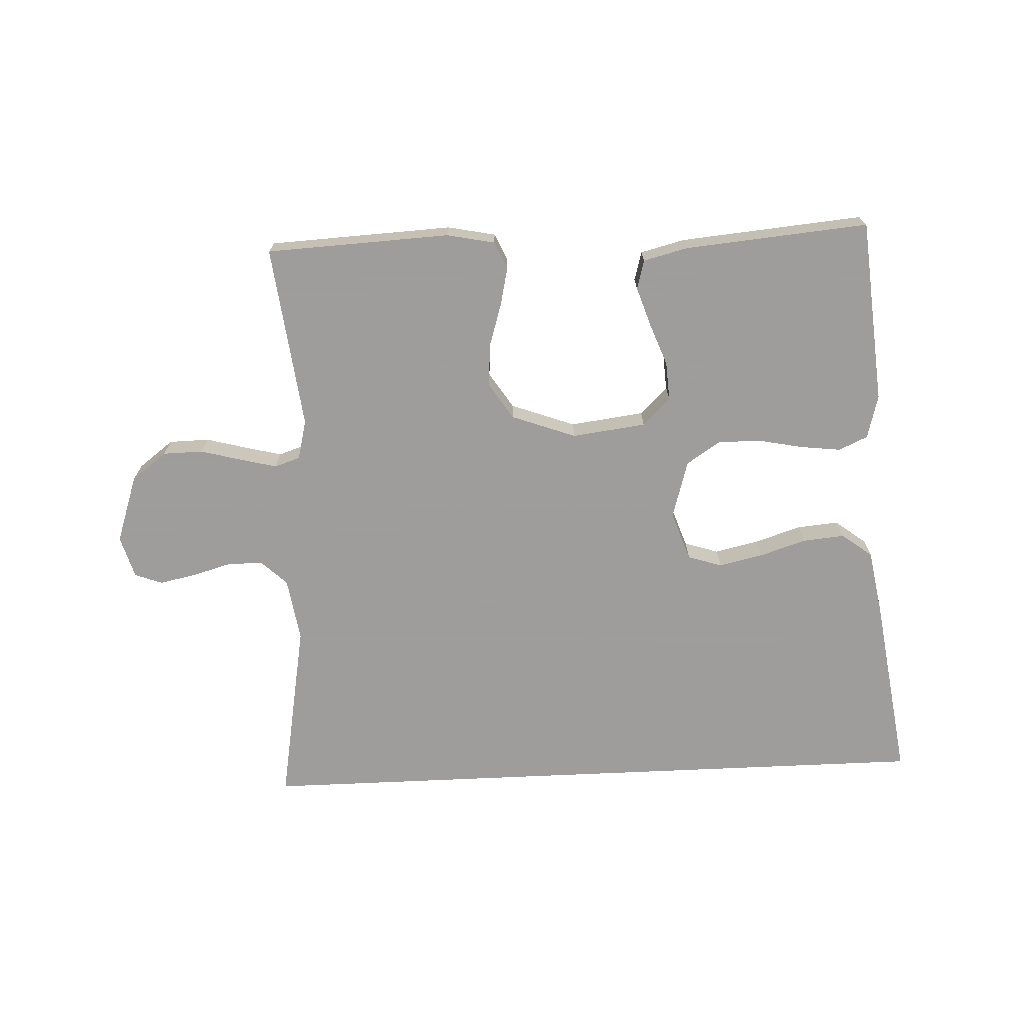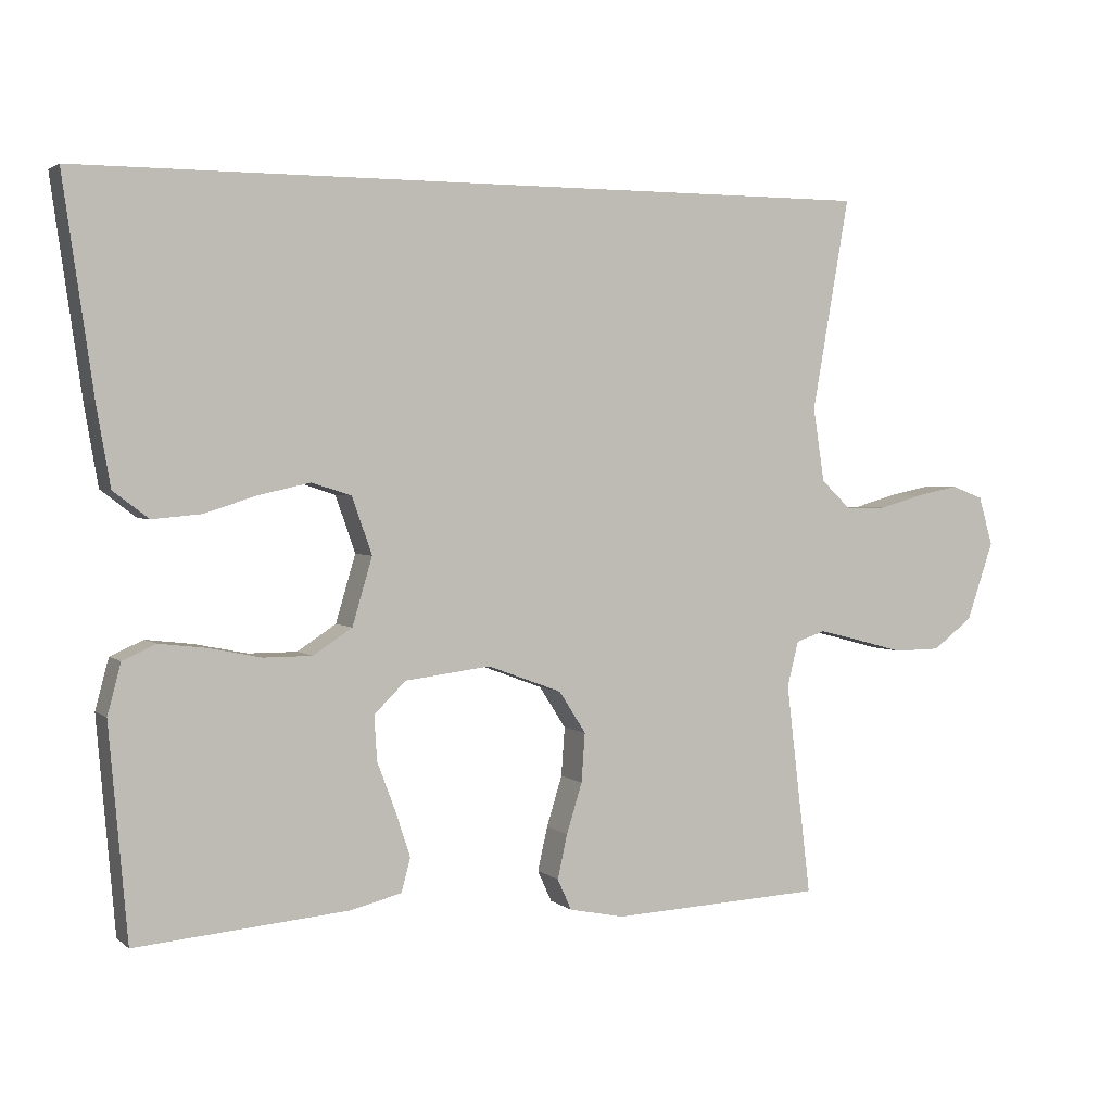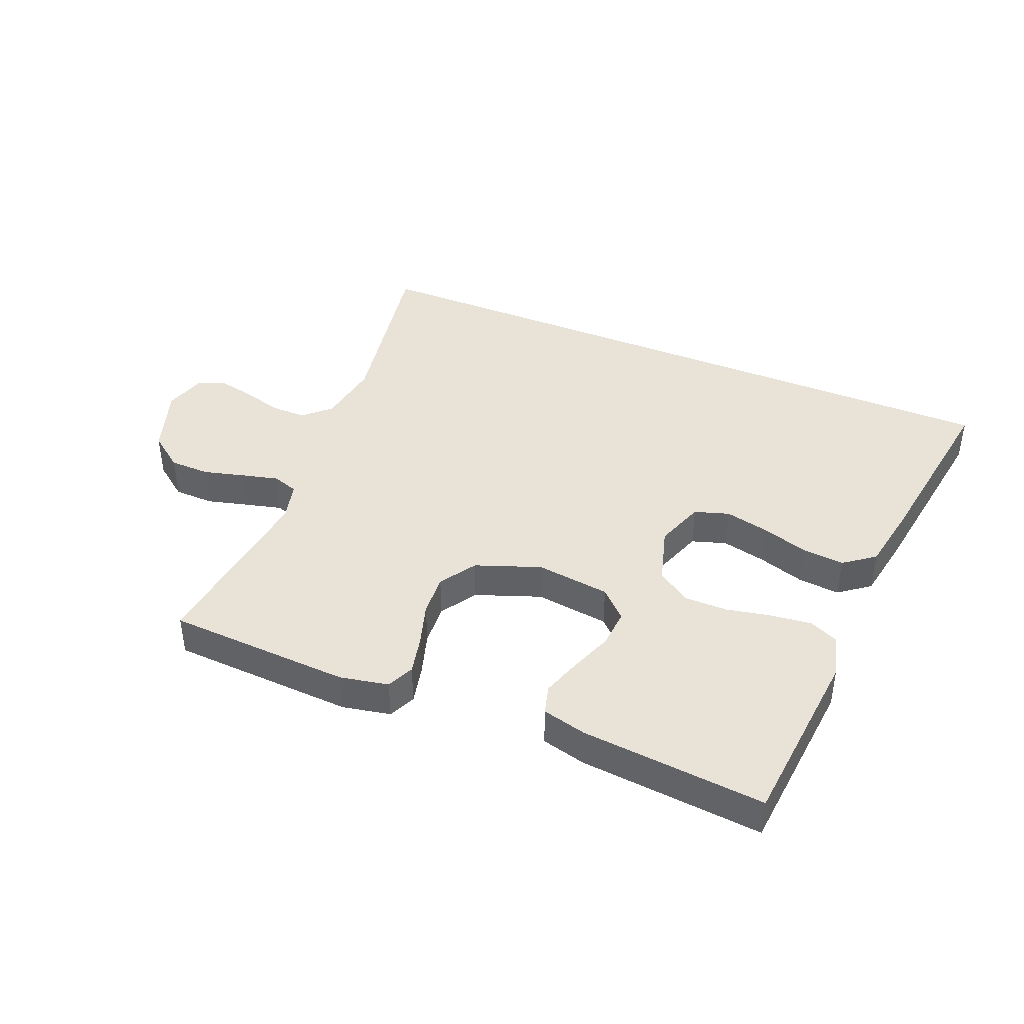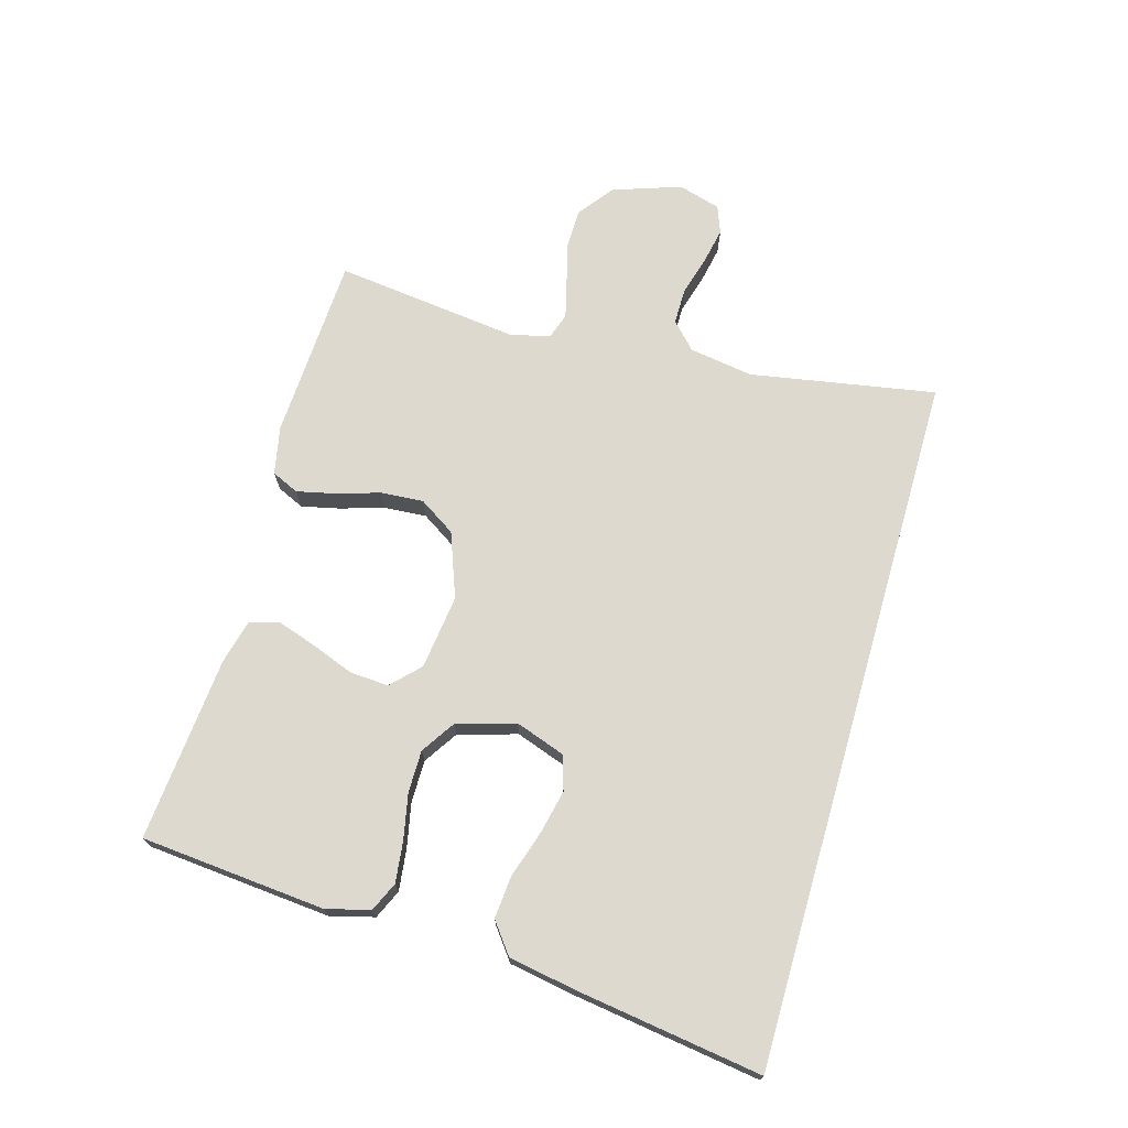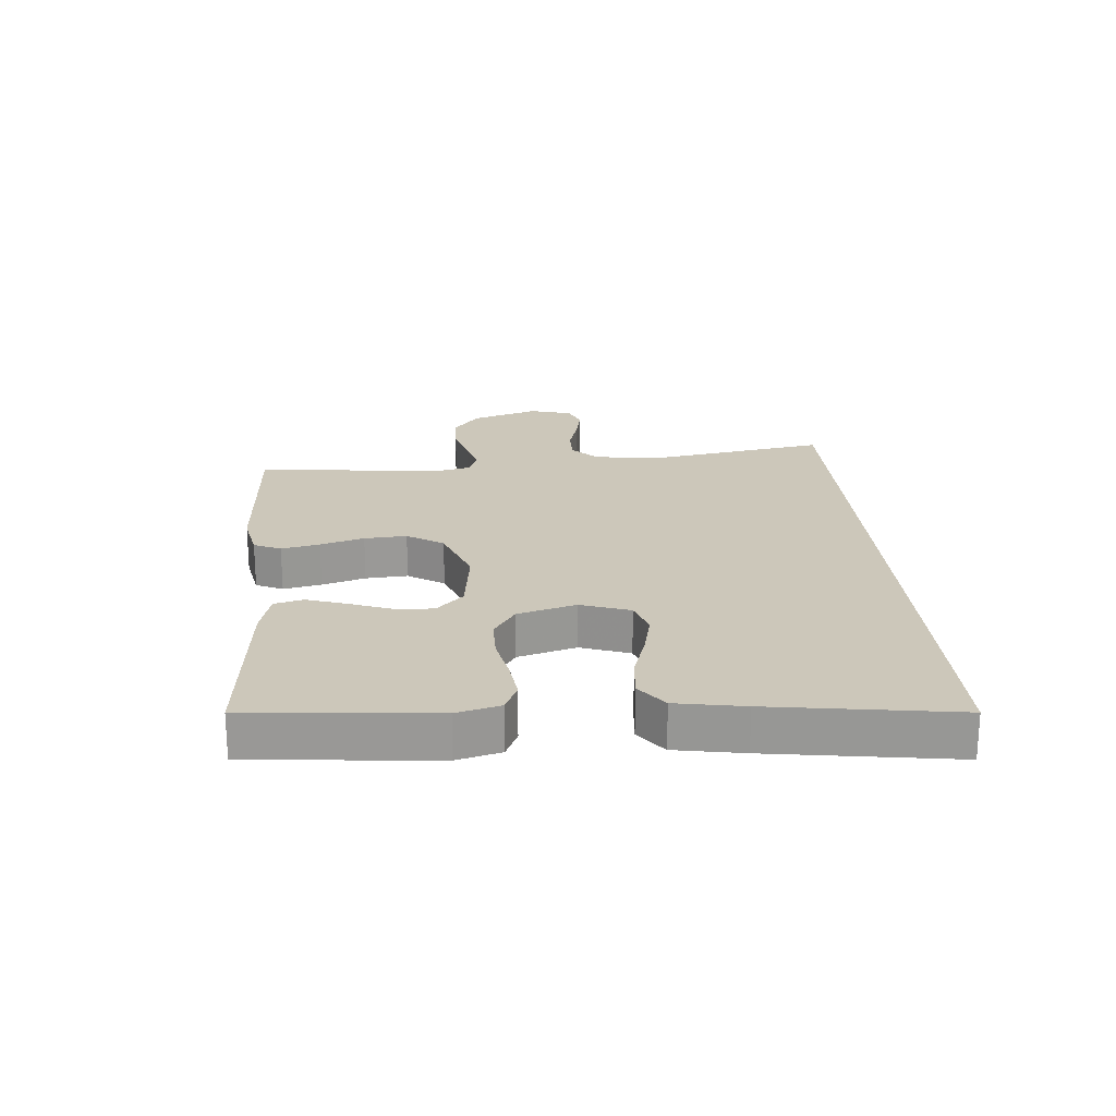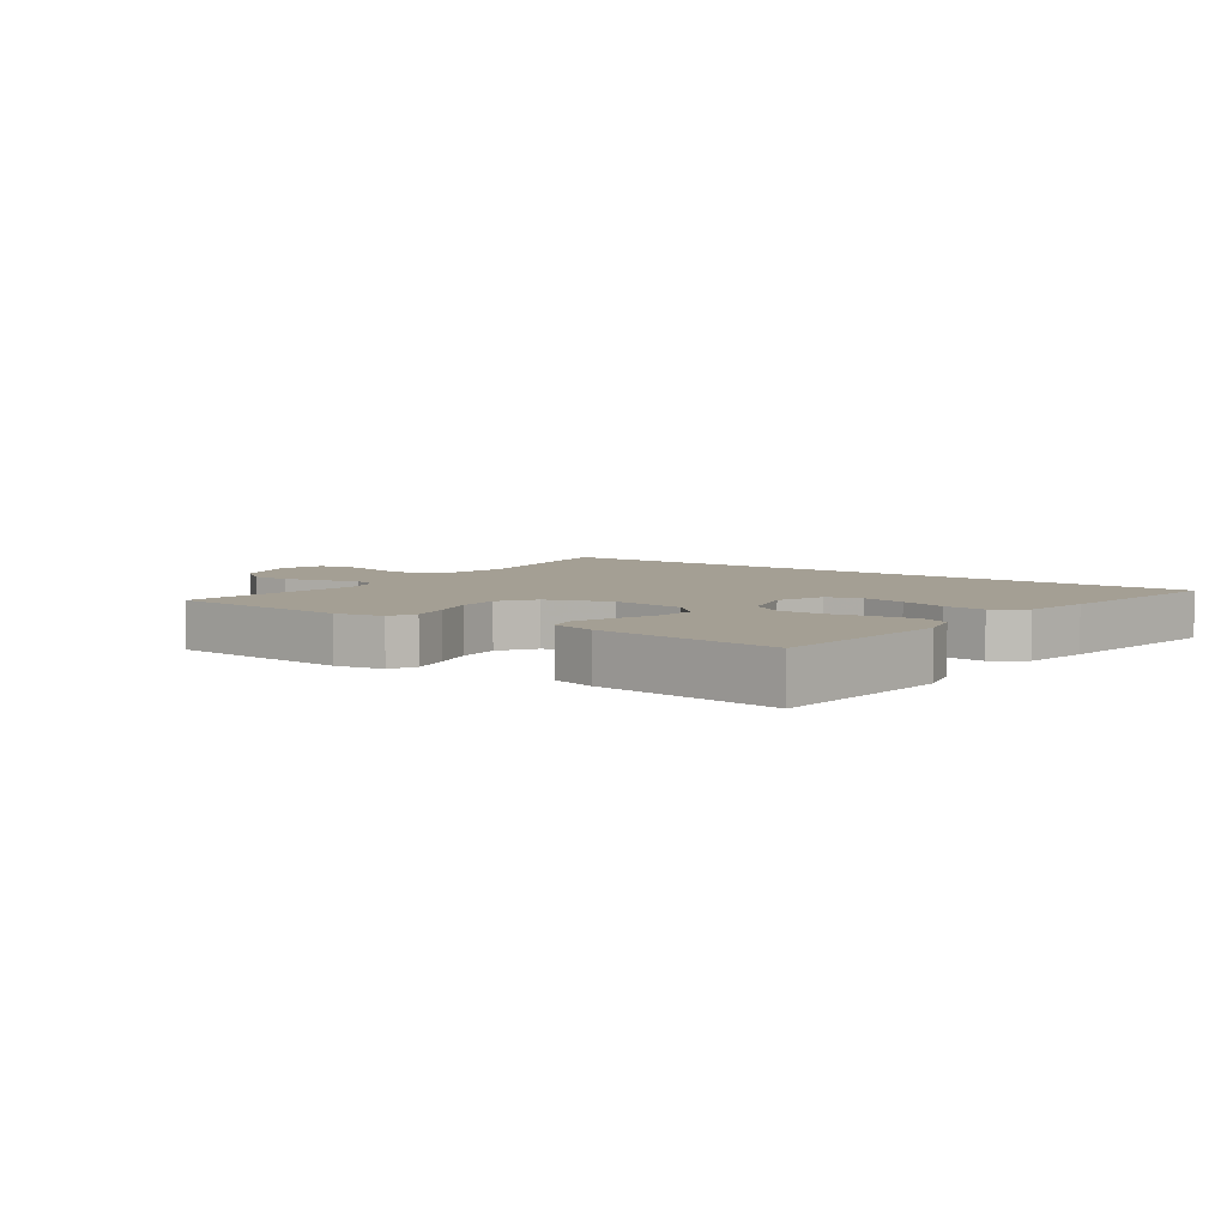
<metadata>
{"format":"obj","ext":"obj","renderer":"f3d","projection":"perspective","resolution":1024,"background":"white","views":[{"elev":-70.7,"azim":-177.4,"up":"+Y"},{"elev":2.6,"azim":-23.5,"up":"+Z"},{"elev":41.7,"azim":-157.4,"up":"+Y"},{"elev":71.4,"azim":-73.9,"up":"+Y"},{"elev":21.4,"azim":-94.6,"up":"+Y"},{"elev":5.6,"azim":-143.3,"up":"+Y"}]}
</metadata>
<code>
v 0.558 0.07 0.5
v 0.505 0.07 0.2
v 0.521 0.07 0.096
v 0.563 0.07 0.056
v 0.621 0.07 0.056
v 0.685 0.07 0.074
v 0.744 0.07 0.086
v 0.789 0.07 0.069
v 0.809 0.07 0
v 0.771 0.07 -0.111
v 0.714 0.07 -0.154
v 0.648 0.07 -0.155
v 0.581 0.07 -0.137
v 0.522 0.07 -0.122
v 0.48 0.07 -0.136
v 0.464 0.07 -0.2
v 0.5 0.07 -0.5
v 0.2 0.07 -0.514
v 0.122 0.07 -0.498
v 0.102 0.07 -0.454
v 0.116 0.07 -0.392
v 0.138 0.07 -0.321
v 0.143 0.07 -0.252
v 0.105 0.07 -0.193
v 0 0.07 -0.154
v -0.121 0.07 -0.169
v -0.166 0.07 -0.213
v -0.162 0.07 -0.276
v -0.136 0.07 -0.345
v -0.115 0.07 -0.409
v -0.128 0.07 -0.456
v -0.2 0.07 -0.474
v -0.5 0.07 -0.5
v -0.526 0.07 -0.2
v -0.507 0.07 -0.129
v -0.46 0.07 -0.108
v -0.393 0.07 -0.116
v -0.32 0.07 -0.131
v -0.251 0.07 -0.131
v -0.196 0.07 -0.095
v -0.168 0.07 0
v -0.196 0.07 0.08
v -0.252 0.07 0.098
v -0.324 0.07 0.082
v -0.4 0.07 0.058
v -0.468 0.07 0.052
v -0.518 0.07 0.09
v -0.537 0.07 0.2
v -0.58 0.07 0.5
v 0.558 0 0.5
v 0.505 0 0.2
v 0.521 0 0.096
v 0.563 0 0.056
v 0.621 0 0.056
v 0.685 0 0.074
v 0.744 0 0.086
v 0.789 0 0.069
v 0.809 0 0
v 0.771 0 -0.111
v 0.714 0 -0.154
v 0.648 0 -0.155
v 0.581 0 -0.137
v 0.522 0 -0.122
v 0.48 0 -0.136
v 0.464 0 -0.2
v 0.5 0 -0.5
v 0.2 0 -0.514
v 0.122 0 -0.498
v 0.102 0 -0.454
v 0.116 0 -0.392
v 0.138 0 -0.321
v 0.143 0 -0.252
v 0.105 0 -0.193
v 0 0 -0.154
v -0.121 0 -0.169
v -0.166 0 -0.213
v -0.162 0 -0.276
v -0.136 0 -0.345
v -0.115 0 -0.409
v -0.128 0 -0.456
v -0.2 0 -0.474
v -0.5 0 -0.5
v -0.526 0 -0.2
v -0.507 0 -0.129
v -0.46 0 -0.108
v -0.393 0 -0.116
v -0.32 0 -0.131
v -0.251 0 -0.131
v -0.196 0 -0.095
v -0.168 0 0
v -0.196 0 0.08
v -0.252 0 0.098
v -0.324 0 0.082
v -0.4 0 0.058
v -0.468 0 0.052
v -0.518 0 0.09
v -0.537 0 0.2
v -0.58 0 0.5
f 48 49 1
f 47 48 1
f 46 47 1
f 45 46 1
f 44 45 1
f 43 44 1
f 42 43 1 2
f 41 42 2 3
f 40 41 3 4
f 39 40 4 5
f 36 37 38
f 35 36 38
f 34 35 38
f 33 34 38
f 32 33 38
f 31 32 38
f 30 31 38
f 29 30 38
f 28 29 38
f 27 28 38 39
f 26 27 39
f 25 26 39 5
f 20 21 22
f 19 20 22
f 18 19 22
f 17 18 22
f 16 17 22
f 15 16 22 23
f 11 12 13
f 10 11 13
f 9 10 13
f 8 9 13
f 7 8 13
f 6 7 13
f 5 6 13
f 5 13 14
f 5 14 15
f 25 5 15
f 24 25 15
f 15 23 24
f 50 98 97
f 50 97 96
f 50 96 95
f 50 95 94
f 50 94 93
f 50 93 92
f 51 50 92 91
f 52 51 91 90
f 53 52 90 89
f 54 53 89 88
f 87 86 85
f 87 85 84
f 87 84 83
f 87 83 82
f 87 82 81
f 87 81 80
f 87 80 79
f 87 79 78
f 87 78 77
f 88 87 77 76
f 88 76 75
f 54 88 75 74
f 71 70 69
f 71 69 68
f 71 68 67
f 71 67 66
f 71 66 65
f 72 71 65 64
f 62 61 60
f 62 60 59
f 62 59 58
f 62 58 57
f 62 57 56
f 62 56 55
f 62 55 54
f 63 62 54
f 64 63 54
f 64 54 74
f 64 74 73
f 73 72 64
f 1 50 51 2
f 2 51 52 3
f 3 52 53 4
f 4 53 54 5
f 5 54 55 6
f 6 55 56 7
f 7 56 57 8
f 8 57 58 9
f 9 58 59 10
f 10 59 60 11
f 11 60 61 12
f 12 61 62 13
f 13 62 63 14
f 14 63 64 15
f 15 64 65 16
f 16 65 66 17
f 17 66 67 18
f 18 67 68 19
f 19 68 69 20
f 20 69 70 21
f 21 70 71 22
f 22 71 72 23
f 23 72 73 24
f 24 73 74 25
f 25 74 75 26
f 26 75 76 27
f 27 76 77 28
f 28 77 78 29
f 29 78 79 30
f 30 79 80 31
f 31 80 81 32
f 32 81 82 33
f 33 82 83 34
f 34 83 84 35
f 35 84 85 36
f 36 85 86 37
f 37 86 87 38
f 38 87 88 39
f 39 88 89 40
f 40 89 90 41
f 41 90 91 42
f 42 91 92 43
f 43 92 93 44
f 44 93 94 45
f 45 94 95 46
f 46 95 96 47
f 47 96 97 48
f 48 97 98 49
f 49 98 50 1

</code>
